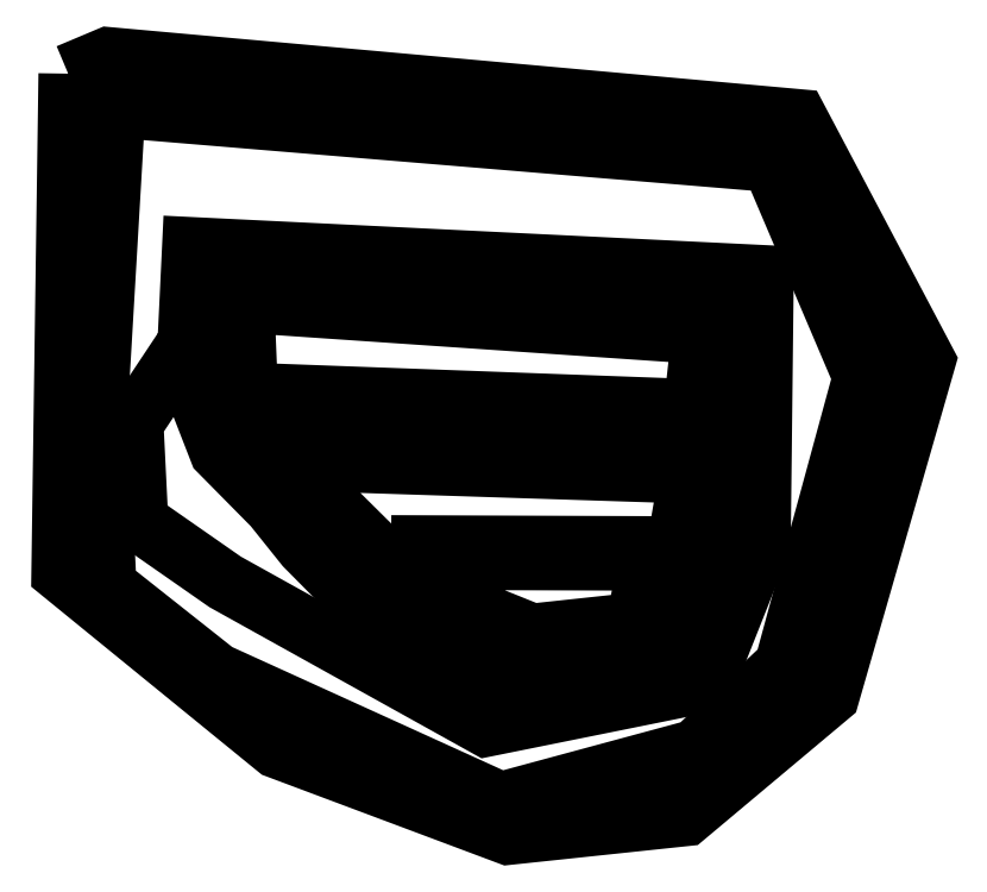
<metadata>
{"format":"dxf","ext":"dxf","renderer":"ezdxf+matplotlib","layout":"modelspace","background":"white","min_lineweight":24,"dpi":150}
</metadata>
<code>
0
SECTION
2
ENTITIES
0
POLYLINE
8
POLYLINES
66
1
10
0
20
0
30
0
70
8
0
VERTEX
8
POLYLINES
10
106.8
20
-6.177
30
90
70
32
0
VERTEX
8
POLYLINES
10
106.8
20
-6.178
30
90
70
32
0
VERTEX
8
POLYLINES
10
106.8
20
-6.18
30
90
70
32
0
VERTEX
8
POLYLINES
10
106.8
20
-6.181
30
90
70
32
0
VERTEX
8
POLYLINES
10
106.8
20
-6.181
30
90
70
32
0
VERTEX
8
POLYLINES
10
106.8
20
-6.181
30
90
70
32
0
VERTEX
8
POLYLINES
10
106.8
20
-6.181
30
90
70
32
0
VERTEX
8
POLYLINES
10
106.8
20
-6.181
30
90
70
32
0
VERTEX
8
POLYLINES
10
106.8
20
-6.181
30
90
70
32
0
VERTEX
8
POLYLINES
10
106.8
20
-6.18
30
90
70
32
0
VERTEX
8
POLYLINES
10
106.8
20
-6.18
30
90
70
32
0
VERTEX
8
POLYLINES
10
106.8
20
-6.179
30
90
70
32
0
VERTEX
8
POLYLINES
10
106.8
20
-6.179
30
90
70
32
0
VERTEX
8
POLYLINES
10
106.8
20
-6.178
30
90
70
32
0
VERTEX
8
POLYLINES
10
106.8
20
-6.178
30
90
70
32
0
VERTEX
8
POLYLINES
10
106.8
20
-6.177
30
90
70
32
0
VERTEX
8
POLYLINES
10
106.8
20
-6.177
30
90
70
32
0
VERTEX
8
POLYLINES
10
106.8
20
-6.177
30
90
70
32
0
SEQEND
8
POLYLINES
0
POLYLINE
8
POLYLINES
66
1
10
0
20
0
30
0
70
8
0
VERTEX
8
POLYLINES
10
106.8
20
-6.178
30
90
70
32
0
VERTEX
8
POLYLINES
10
106.8
20
-6.179
30
90
70
32
0
VERTEX
8
POLYLINES
10
106.8
20
-6.179
30
90
70
32
0
VERTEX
8
POLYLINES
10
106.8
20
-6.178
30
90
70
32
0
VERTEX
8
POLYLINES
10
106.8
20
-6.178
30
90
70
32
0
SEQEND
8
POLYLINES
0
POLYLINE
8
POLYLINES
66
1
10
0
20
0
30
0
70
8
0
VERTEX
8
POLYLINES
10
106.8
20
-6.179
30
90
70
32
0
VERTEX
8
POLYLINES
10
106.8
20
-6.181
30
90
70
32
0
VERTEX
8
POLYLINES
10
106.8
20
-6.181
30
90
70
32
0
VERTEX
8
POLYLINES
10
106.8
20
-6.181
30
90
70
32
0
VERTEX
8
POLYLINES
10
106.8
20
-6.181
30
90
70
32
0
VERTEX
8
POLYLINES
10
106.8
20
-6.18
30
90
70
32
0
VERTEX
8
POLYLINES
10
106.8
20
-6.179
30
90
70
32
0
VERTEX
8
POLYLINES
10
106.8
20
-6.179
30
90
70
32
0
SEQEND
8
POLYLINES
0
POLYLINE
8
POLYLINES
66
1
10
0
20
0
30
0
70
8
0
VERTEX
8
POLYLINES
10
106.8
20
-6.178
30
80
70
32
0
VERTEX
8
POLYLINES
10
106.8
20
-6.179
30
80
70
32
0
VERTEX
8
POLYLINES
10
106.8
20
-6.179
30
80
70
32
0
VERTEX
8
POLYLINES
10
106.8
20
-6.178
30
80
70
32
0
VERTEX
8
POLYLINES
10
106.8
20
-6.178
30
80
70
32
0
SEQEND
8
POLYLINES
0
POLYLINE
8
POLYLINES
66
1
10
0
20
0
30
0
70
8
0
VERTEX
8
POLYLINES
10
106.8
20
-6.179
30
80
70
32
0
VERTEX
8
POLYLINES
10
106.8
20
-6.181
30
80
70
32
0
VERTEX
8
POLYLINES
10
106.8
20
-6.181
30
80
70
32
0
VERTEX
8
POLYLINES
10
106.8
20
-6.181
30
80
70
32
0
VERTEX
8
POLYLINES
10
106.8
20
-6.179
30
80
70
32
0
VERTEX
8
POLYLINES
10
106.8
20
-6.179
30
80
70
32
0
SEQEND
8
POLYLINES
0
POLYLINE
8
POLYLINES
66
1
10
0
20
0
30
0
70
8
0
VERTEX
8
POLYLINES
10
106.8
20
-6.18
30
80
70
32
0
VERTEX
8
POLYLINES
10
106.8
20
-6.181
30
80
70
32
0
VERTEX
8
POLYLINES
10
106.8
20
-6.181
30
80
70
32
0
VERTEX
8
POLYLINES
10
106.8
20
-6.181
30
80
70
32
0
VERTEX
8
POLYLINES
10
106.8
20
-6.18
30
80
70
32
0
VERTEX
8
POLYLINES
10
106.8
20
-6.18
30
80
70
32
0
SEQEND
8
POLYLINES
0
POLYLINE
8
POLYLINES
66
1
10
0
20
0
30
0
70
8
0
VERTEX
8
POLYLINES
10
106.8
20
-6.18
30
70
70
32
0
VERTEX
8
POLYLINES
10
106.8
20
-6.181
30
70
70
32
0
VERTEX
8
POLYLINES
10
106.8
20
-6.181
30
70
70
32
0
VERTEX
8
POLYLINES
10
106.8
20
-6.181
30
70
70
32
0
VERTEX
8
POLYLINES
10
106.8
20
-6.18
30
70
70
32
0
VERTEX
8
POLYLINES
10
106.8
20
-6.18
30
70
70
32
0
SEQEND
8
POLYLINES
0
POLYLINE
8
POLYLINES
66
1
10
0
20
0
30
0
70
8
0
VERTEX
8
POLYLINES
10
106.8
20
-6.178
30
100
70
32
0
VERTEX
8
POLYLINES
10
106.8
20
-6.177
30
100
70
32
0
VERTEX
8
POLYLINES
10
106.8
20
-6.178
30
100
70
32
0
VERTEX
8
POLYLINES
10
106.8
20
-6.18
30
100
70
32
0
VERTEX
8
POLYLINES
10
106.8
20
-6.181
30
100
70
32
0
VERTEX
8
POLYLINES
10
106.8
20
-6.182
30
100
70
32
0
VERTEX
8
POLYLINES
10
106.8
20
-6.18
30
100
70
32
0
VERTEX
8
POLYLINES
10
106.8
20
-6.18
30
100
70
32
0
VERTEX
8
POLYLINES
10
106.8
20
-6.179
30
100
70
32
0
VERTEX
8
POLYLINES
10
106.8
20
-6.178
30
100
70
32
0
SEQEND
8
POLYLINES
0
POLYLINE
8
POLYLINES
66
1
10
0
20
0
30
0
70
8
0
VERTEX
8
POLYLINES
10
106.8
20
-6.179
30
100
70
32
0
VERTEX
8
POLYLINES
10
106.8
20
-6.176
30
100
70
32
0
VERTEX
8
POLYLINES
10
106.8
20
-6.176
30
100
70
32
0
VERTEX
8
POLYLINES
10
106.8
20
-6.178
30
100
70
32
0
VERTEX
8
POLYLINES
10
106.8
20
-6.181
30
100
70
32
0
VERTEX
8
POLYLINES
10
106.8
20
-6.182
30
100
70
32
0
VERTEX
8
POLYLINES
10
106.8
20
-6.183
30
100
70
32
0
VERTEX
8
POLYLINES
10
106.8
20
-6.181
30
100
70
32
0
VERTEX
8
POLYLINES
10
106.8
20
-6.181
30
100
70
32
0
VERTEX
8
POLYLINES
10
106.8
20
-6.179
30
100
70
32
0
SEQEND
8
POLYLINES
0
POLYLINE
8
POLYLINES
66
1
10
0
20
0
30
0
70
8
0
VERTEX
8
POLYLINES
10
106.8
20
-6.176
30
110
70
32
0
VERTEX
8
POLYLINES
10
106.8
20
-6.176
30
110
70
32
0
VERTEX
8
POLYLINES
10
106.8
20
-6.178
30
110
70
32
0
VERTEX
8
POLYLINES
10
106.8
20
-6.181
30
110
70
32
0
VERTEX
8
POLYLINES
10
106.8
20
-6.183
30
110
70
32
0
VERTEX
8
POLYLINES
10
106.8
20
-6.183
30
110
70
32
0
VERTEX
8
POLYLINES
10
106.8
20
-6.182
30
110
70
32
0
VERTEX
8
POLYLINES
10
106.8
20
-6.181
30
110
70
32
0
VERTEX
8
POLYLINES
10
106.8
20
-6.18
30
110
70
32
0
VERTEX
8
POLYLINES
10
106.8
20
-6.176
30
110
70
32
0
VERTEX
8
POLYLINES
10
106.8
20
-6.176
30
110
70
32
0
SEQEND
8
POLYLINES
0
POLYLINE
8
POLYLINES
66
1
10
0
20
0
30
0
70
8
0
VERTEX
8
POLYLINES
10
106.8
20
-6.176
30
110
70
32
0
VERTEX
8
POLYLINES
10
106.8
20
-6.175
30
110
70
32
0
VERTEX
8
POLYLINES
10
106.8
20
-6.176
30
110
70
32
0
VERTEX
8
POLYLINES
10
106.8
20
-6.178
30
110
70
32
0
VERTEX
8
POLYLINES
10
106.8
20
-6.182
30
110
70
32
0
VERTEX
8
POLYLINES
10
106.8
20
-6.183
30
110
70
32
0
VERTEX
8
POLYLINES
10
106.8
20
-6.183
30
110
70
32
0
VERTEX
8
POLYLINES
10
106.8
20
-6.182
30
110
70
32
0
VERTEX
8
POLYLINES
10
106.8
20
-6.18
30
110
70
32
0
VERTEX
8
POLYLINES
10
106.8
20
-6.176
30
110
70
32
0
SEQEND
8
POLYLINES
0
ENDSEC
0
EOF

</code>
